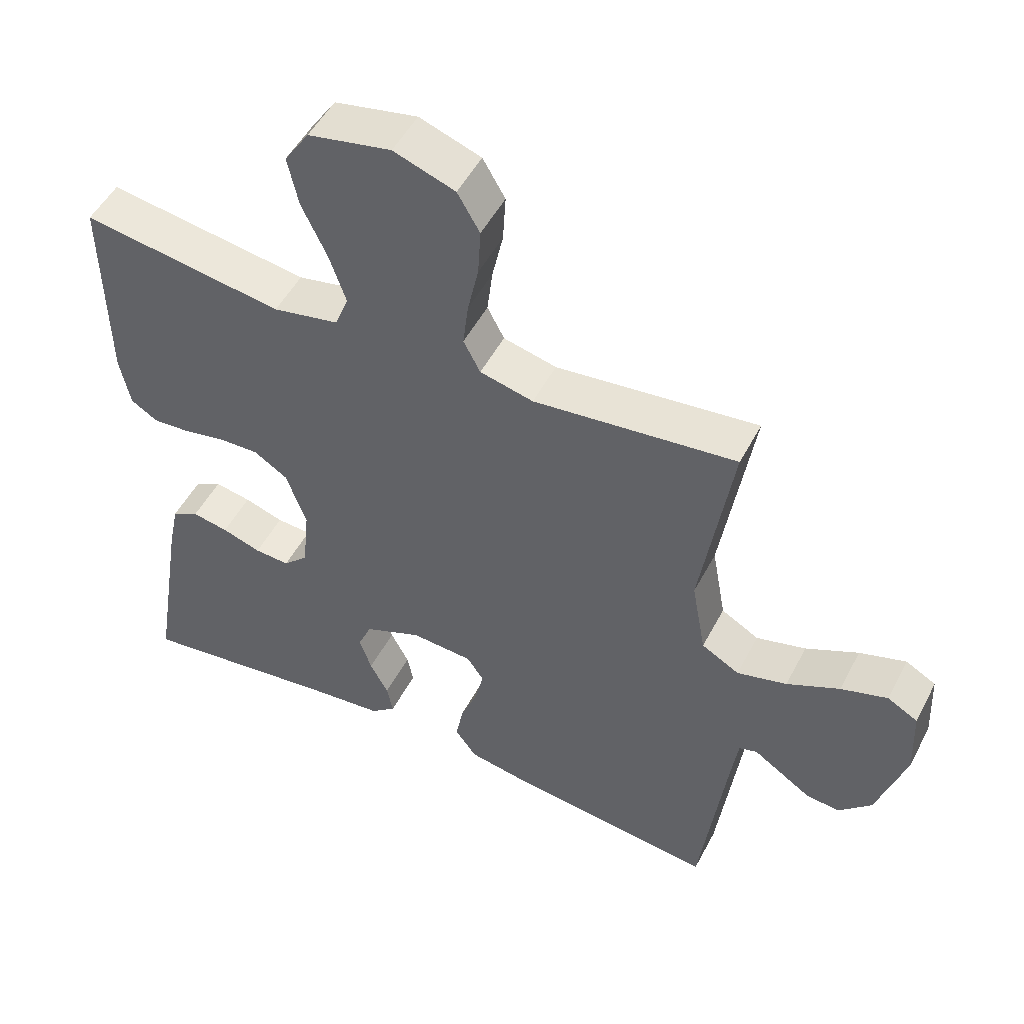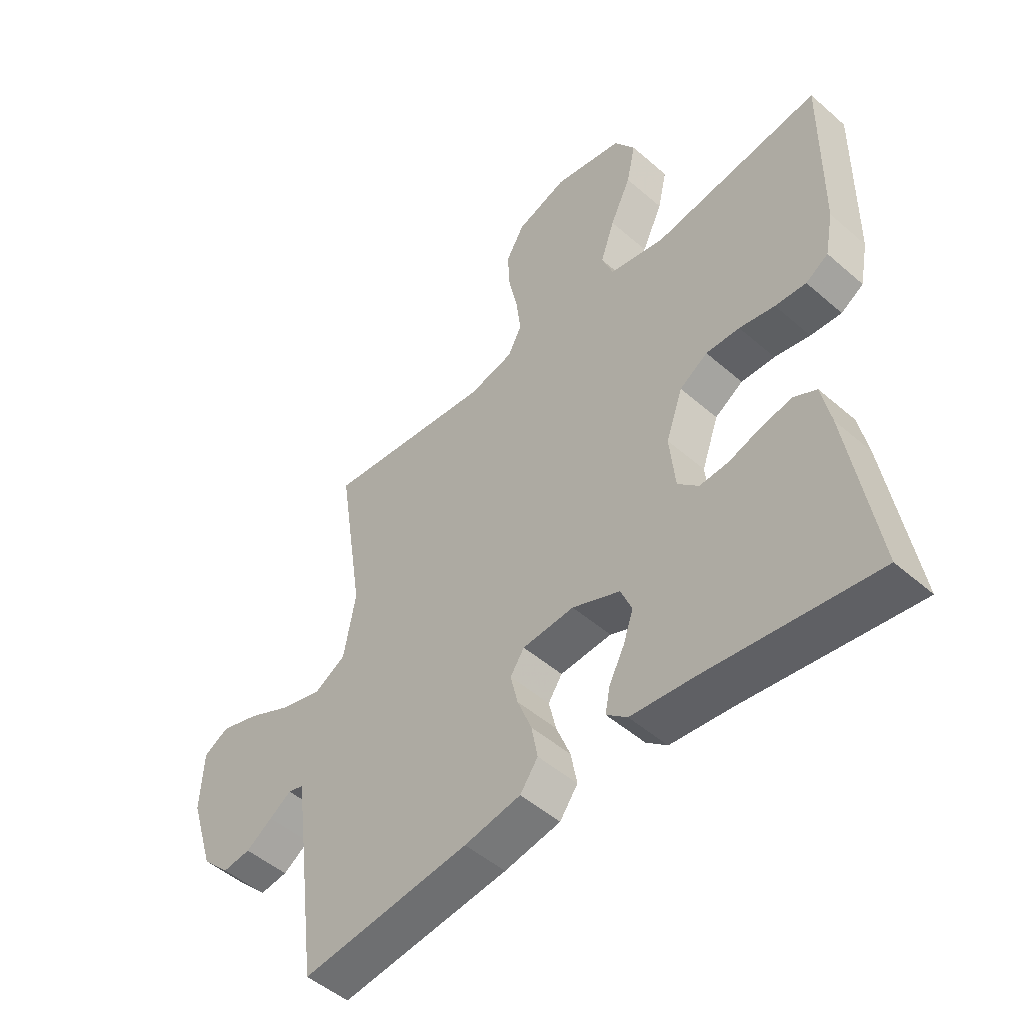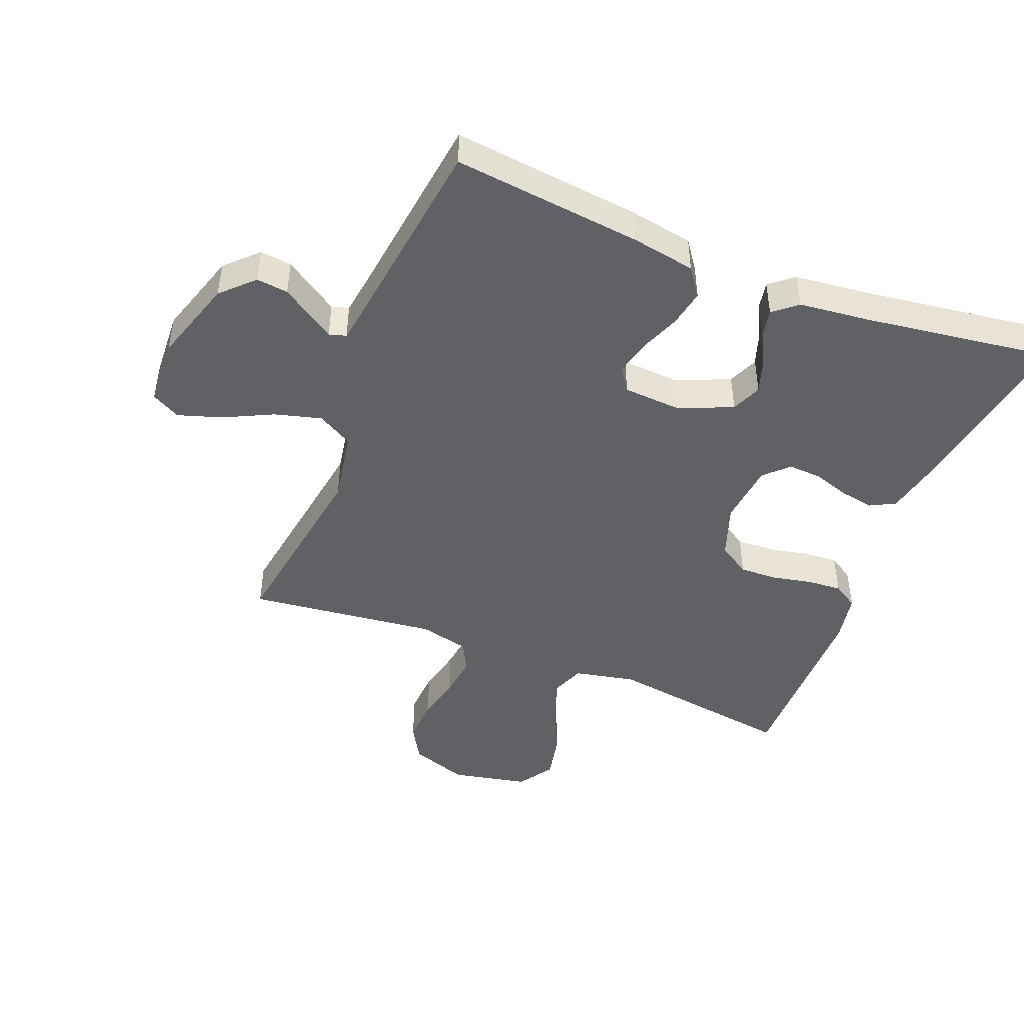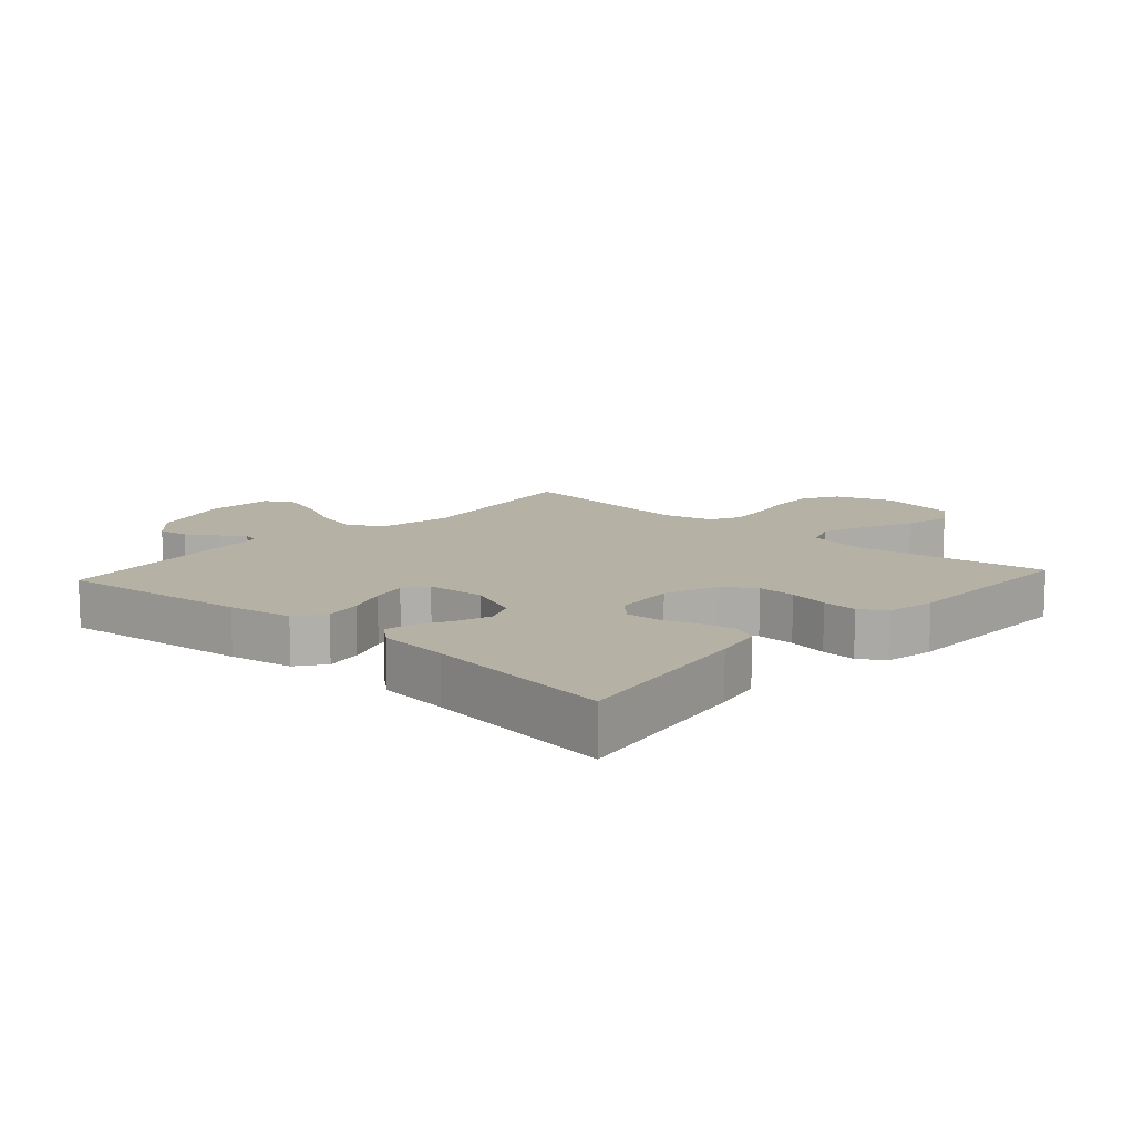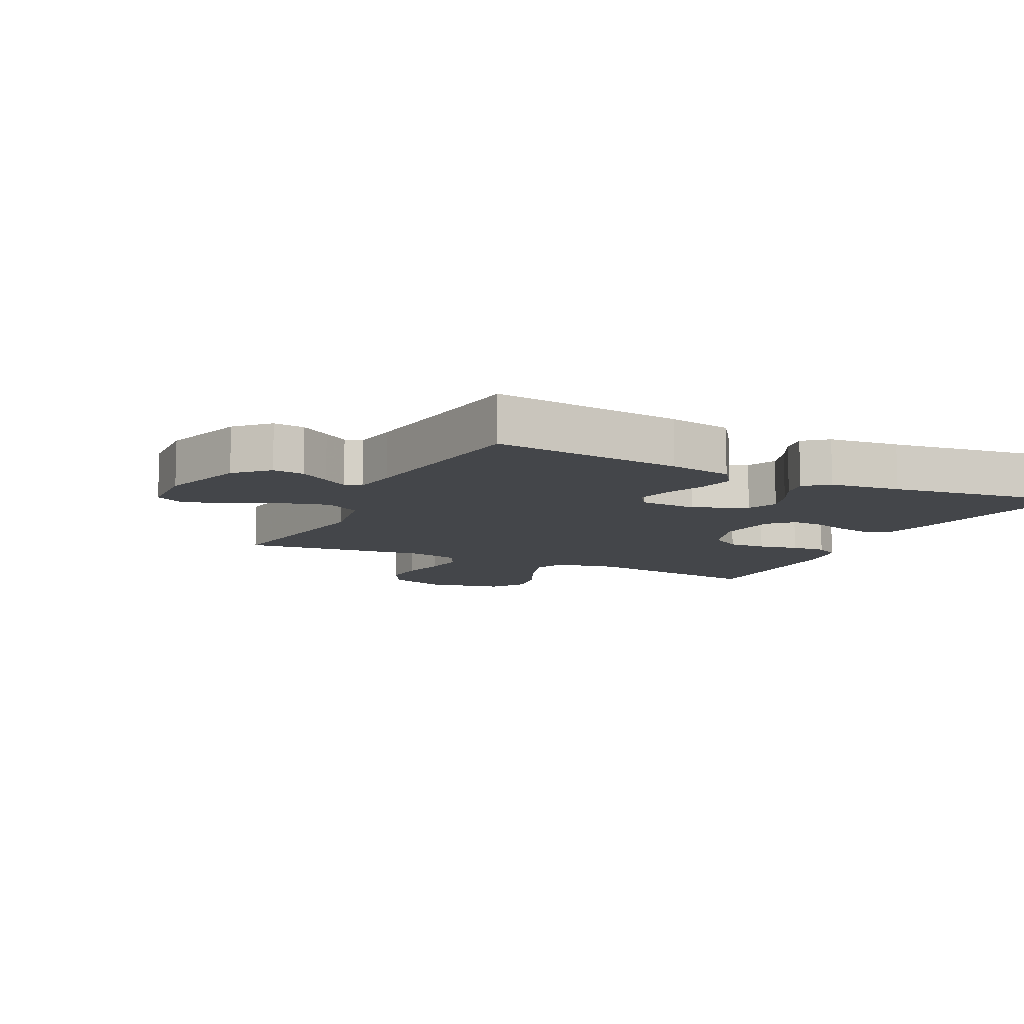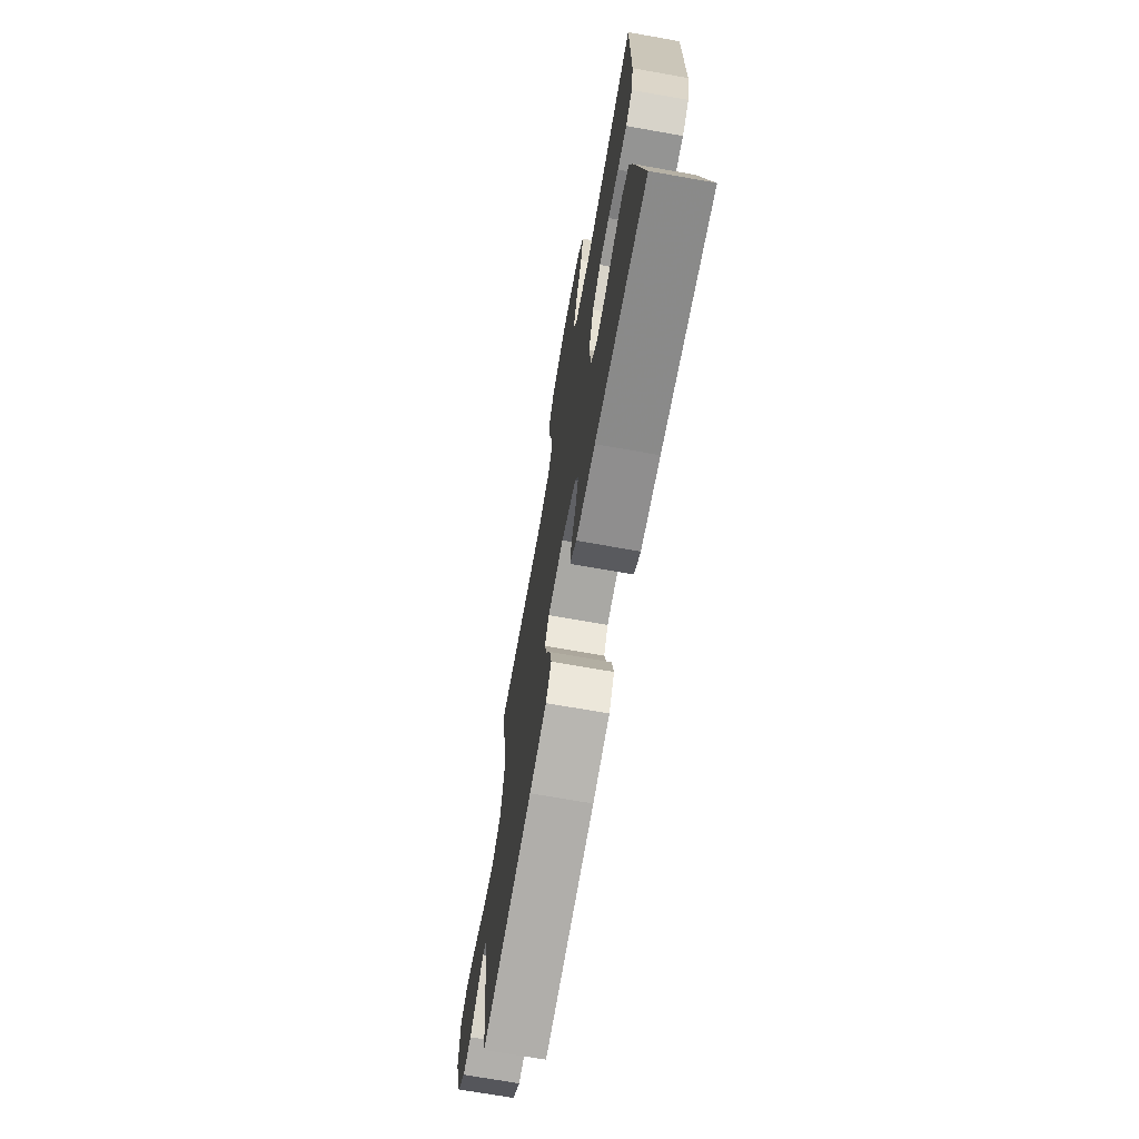
<metadata>
{"format":"obj","ext":"obj","renderer":"f3d","projection":"perspective","resolution":1024,"background":"white","views":[{"elev":50.6,"azim":27.0,"up":"+Z"},{"elev":-49.6,"azim":-133.8,"up":"+Z"},{"elev":-45.9,"azim":158.4,"up":"+Y"},{"elev":11.8,"azim":-137.9,"up":"+Y"},{"elev":-9.8,"azim":153.9,"up":"+Y"},{"elev":-71.2,"azim":-100.0,"up":"+Z"}]}
</metadata>
<code>
v -0.5 0.07 -0.5
v -0.451 0.07 -0.2
v -0.435 0.07 -0.123
v -0.395 0.07 -0.102
v -0.341 0.07 -0.112
v -0.283 0.07 -0.131
v -0.231 0.07 -0.134
v -0.194 0.07 -0.098
v -0.184 0.07 0
v -0.214 0.07 0.085
v -0.264 0.07 0.117
v -0.324 0.07 0.115
v -0.387 0.07 0.102
v -0.442 0.07 0.098
v -0.482 0.07 0.123
v -0.497 0.07 0.2
v -0.5 0.07 0.5
v -0.2 0.07 0.455
v -0.102 0.07 0.475
v -0.082 0.07 0.527
v -0.107 0.07 0.6
v -0.144 0.07 0.679
v -0.16 0.07 0.753
v -0.123 0.07 0.809
v 0 0.07 0.834
v 0.091 0.07 0.802
v 0.124 0.07 0.745
v 0.12 0.07 0.674
v 0.104 0.07 0.6
v 0.096 0.07 0.533
v 0.121 0.07 0.485
v 0.2 0.07 0.466
v 0.5 0.07 0.5
v 0.454 0.07 0.2
v 0.475 0.07 0.084
v 0.531 0.07 0.052
v 0.605 0.07 0.072
v 0.683 0.07 0.11
v 0.752 0.07 0.132
v 0.797 0.07 0.107
v 0.802 0.07 0
v 0.76 0.07 -0.134
v 0.711 0.07 -0.183
v 0.661 0.07 -0.177
v 0.614 0.07 -0.146
v 0.575 0.07 -0.12
v 0.548 0.07 -0.128
v 0.538 0.07 -0.2
v 0.5 0.07 -0.5
v 0.2 0.07 -0.466
v 0.1 0.07 -0.448
v 0.068 0.07 -0.404
v 0.079 0.07 -0.345
v 0.104 0.07 -0.281
v 0.117 0.07 -0.225
v 0.092 0.07 -0.188
v 0 0.07 -0.182
v -0.085 0.07 -0.218
v -0.105 0.07 -0.266
v -0.087 0.07 -0.319
v -0.06 0.07 -0.371
v -0.051 0.07 -0.416
v -0.088 0.07 -0.447
v -0.2 0.07 -0.459
v -0.5 0 -0.5
v -0.451 0 -0.2
v -0.435 0 -0.123
v -0.395 0 -0.102
v -0.341 0 -0.112
v -0.283 0 -0.131
v -0.231 0 -0.134
v -0.194 0 -0.098
v -0.184 0 0
v -0.214 0 0.085
v -0.264 0 0.117
v -0.324 0 0.115
v -0.387 0 0.102
v -0.442 0 0.098
v -0.482 0 0.123
v -0.497 0 0.2
v -0.5 0 0.5
v -0.2 0 0.455
v -0.102 0 0.475
v -0.082 0 0.527
v -0.107 0 0.6
v -0.144 0 0.679
v -0.16 0 0.753
v -0.123 0 0.809
v 0 0 0.834
v 0.091 0 0.802
v 0.124 0 0.745
v 0.12 0 0.674
v 0.104 0 0.6
v 0.096 0 0.533
v 0.121 0 0.485
v 0.2 0 0.466
v 0.5 0 0.5
v 0.454 0 0.2
v 0.475 0 0.084
v 0.531 0 0.052
v 0.605 0 0.072
v 0.683 0 0.11
v 0.752 0 0.132
v 0.797 0 0.107
v 0.802 0 0
v 0.76 0 -0.134
v 0.711 0 -0.183
v 0.661 0 -0.177
v 0.614 0 -0.146
v 0.575 0 -0.12
v 0.548 0 -0.128
v 0.538 0 -0.2
v 0.5 0 -0.5
v 0.2 0 -0.466
v 0.1 0 -0.448
v 0.068 0 -0.404
v 0.079 0 -0.345
v 0.104 0 -0.281
v 0.117 0 -0.225
v 0.092 0 -0.188
v 0 0 -0.182
v -0.085 0 -0.218
v -0.105 0 -0.266
v -0.087 0 -0.319
v -0.06 0 -0.371
v -0.051 0 -0.416
v -0.088 0 -0.447
v -0.2 0 -0.459
f 62 63 64
f 61 62 64
f 60 61 64
f 4 5 6
f 3 4 6
f 2 3 6
f 1 2 6
f 64 1 6
f 60 64 6
f 59 60 6
f 58 59 6 7
f 57 58 7 8
f 56 57 8 9
f 52 53 54
f 51 52 54
f 50 51 54
f 49 50 54
f 48 49 54
f 47 48 54 55
f 46 47 55 56
f 44 45 46
f 43 44 46
f 42 43 46
f 41 42 46
f 40 41 46
f 39 40 46
f 38 39 46
f 37 38 46
f 36 37 46 56
f 32 33 34
f 31 32 34 35
f 27 28 29
f 26 27 29
f 25 26 29
f 24 25 29
f 23 24 29
f 22 23 29
f 21 22 29
f 20 21 29 30
f 19 20 30 31
f 16 17 18
f 15 16 18
f 14 15 18
f 13 14 18
f 12 13 18
f 18 19 31
f 12 18 31
f 11 12 31
f 56 9 10
f 36 56 10
f 35 36 10
f 10 11 31 35
f 128 127 126
f 128 126 125
f 128 125 124
f 70 69 68
f 70 68 67
f 70 67 66
f 70 66 65
f 70 65 128
f 70 128 124
f 70 124 123
f 71 70 123 122
f 72 71 122 121
f 73 72 121 120
f 118 117 116
f 118 116 115
f 118 115 114
f 118 114 113
f 118 113 112
f 119 118 112 111
f 120 119 111 110
f 110 109 108
f 110 108 107
f 110 107 106
f 110 106 105
f 110 105 104
f 110 104 103
f 110 103 102
f 110 102 101
f 120 110 101 100
f 98 97 96
f 99 98 96 95
f 93 92 91
f 93 91 90
f 93 90 89
f 93 89 88
f 93 88 87
f 93 87 86
f 93 86 85
f 94 93 85 84
f 95 94 84 83
f 82 81 80
f 82 80 79
f 82 79 78
f 82 78 77
f 82 77 76
f 95 83 82
f 95 82 76
f 95 76 75
f 74 73 120
f 74 120 100
f 74 100 99
f 99 95 75 74
f 1 65 66 2
f 2 66 67 3
f 3 67 68 4
f 4 68 69 5
f 5 69 70 6
f 6 70 71 7
f 7 71 72 8
f 8 72 73 9
f 9 73 74 10
f 10 74 75 11
f 11 75 76 12
f 12 76 77 13
f 13 77 78 14
f 14 78 79 15
f 15 79 80 16
f 16 80 81 17
f 17 81 82 18
f 18 82 83 19
f 19 83 84 20
f 20 84 85 21
f 21 85 86 22
f 22 86 87 23
f 23 87 88 24
f 24 88 89 25
f 25 89 90 26
f 26 90 91 27
f 27 91 92 28
f 28 92 93 29
f 29 93 94 30
f 30 94 95 31
f 31 95 96 32
f 32 96 97 33
f 33 97 98 34
f 34 98 99 35
f 35 99 100 36
f 36 100 101 37
f 37 101 102 38
f 38 102 103 39
f 39 103 104 40
f 40 104 105 41
f 41 105 106 42
f 42 106 107 43
f 43 107 108 44
f 44 108 109 45
f 45 109 110 46
f 46 110 111 47
f 47 111 112 48
f 48 112 113 49
f 49 113 114 50
f 50 114 115 51
f 51 115 116 52
f 52 116 117 53
f 53 117 118 54
f 54 118 119 55
f 55 119 120 56
f 56 120 121 57
f 57 121 122 58
f 58 122 123 59
f 59 123 124 60
f 60 124 125 61
f 61 125 126 62
f 62 126 127 63
f 63 127 128 64
f 64 128 65 1

</code>
